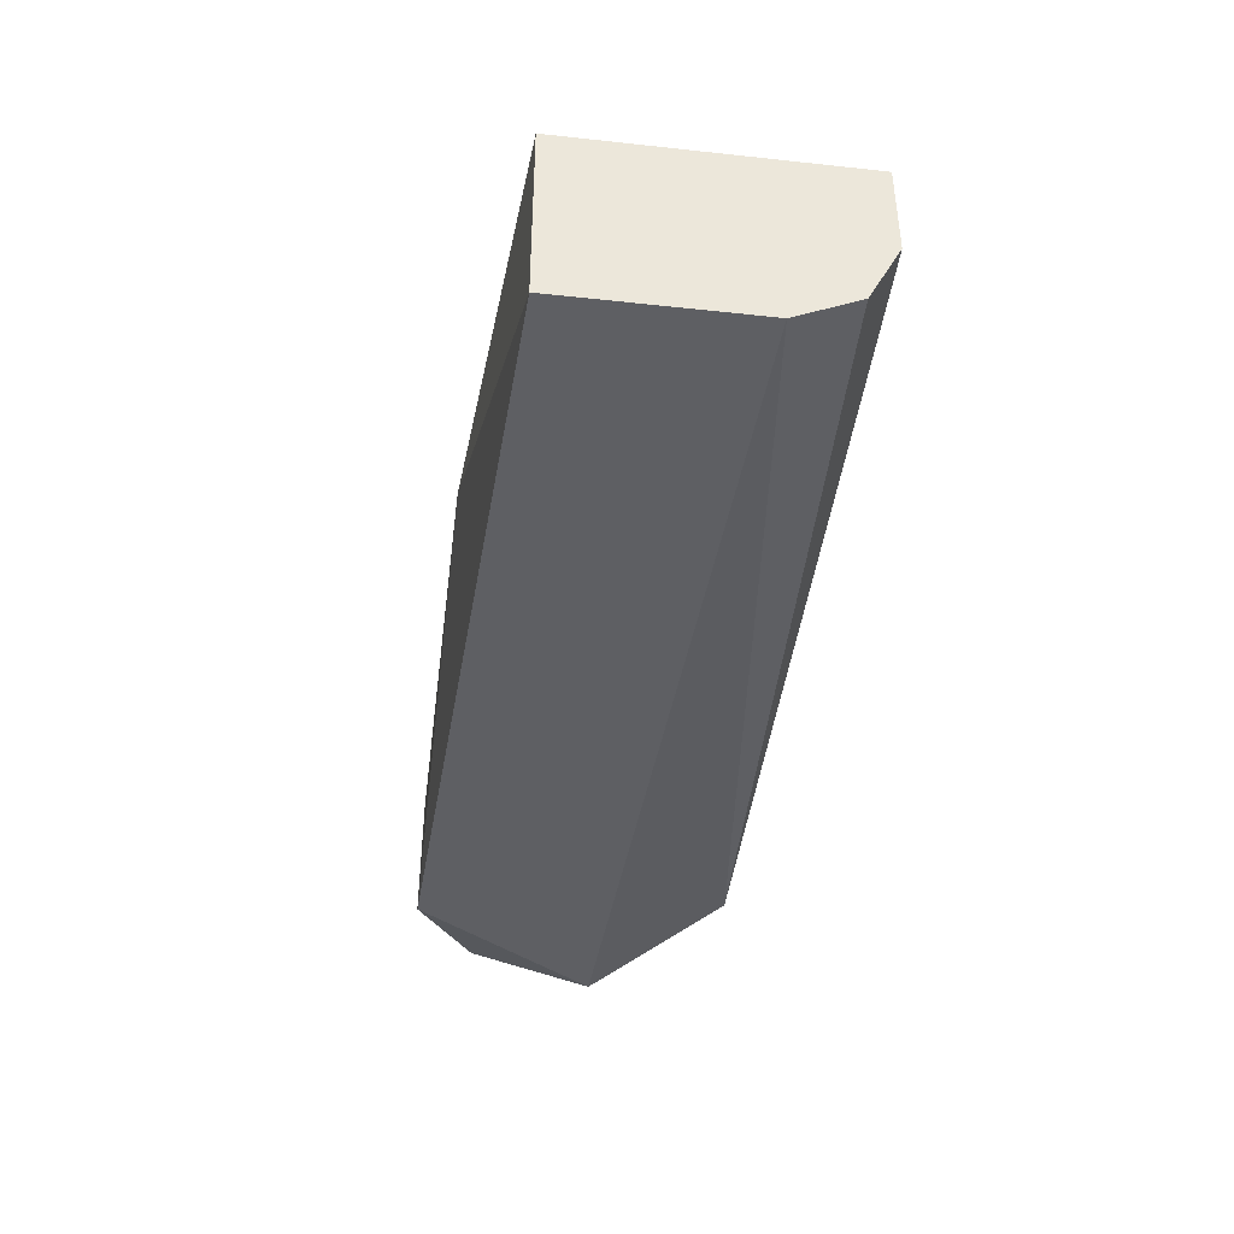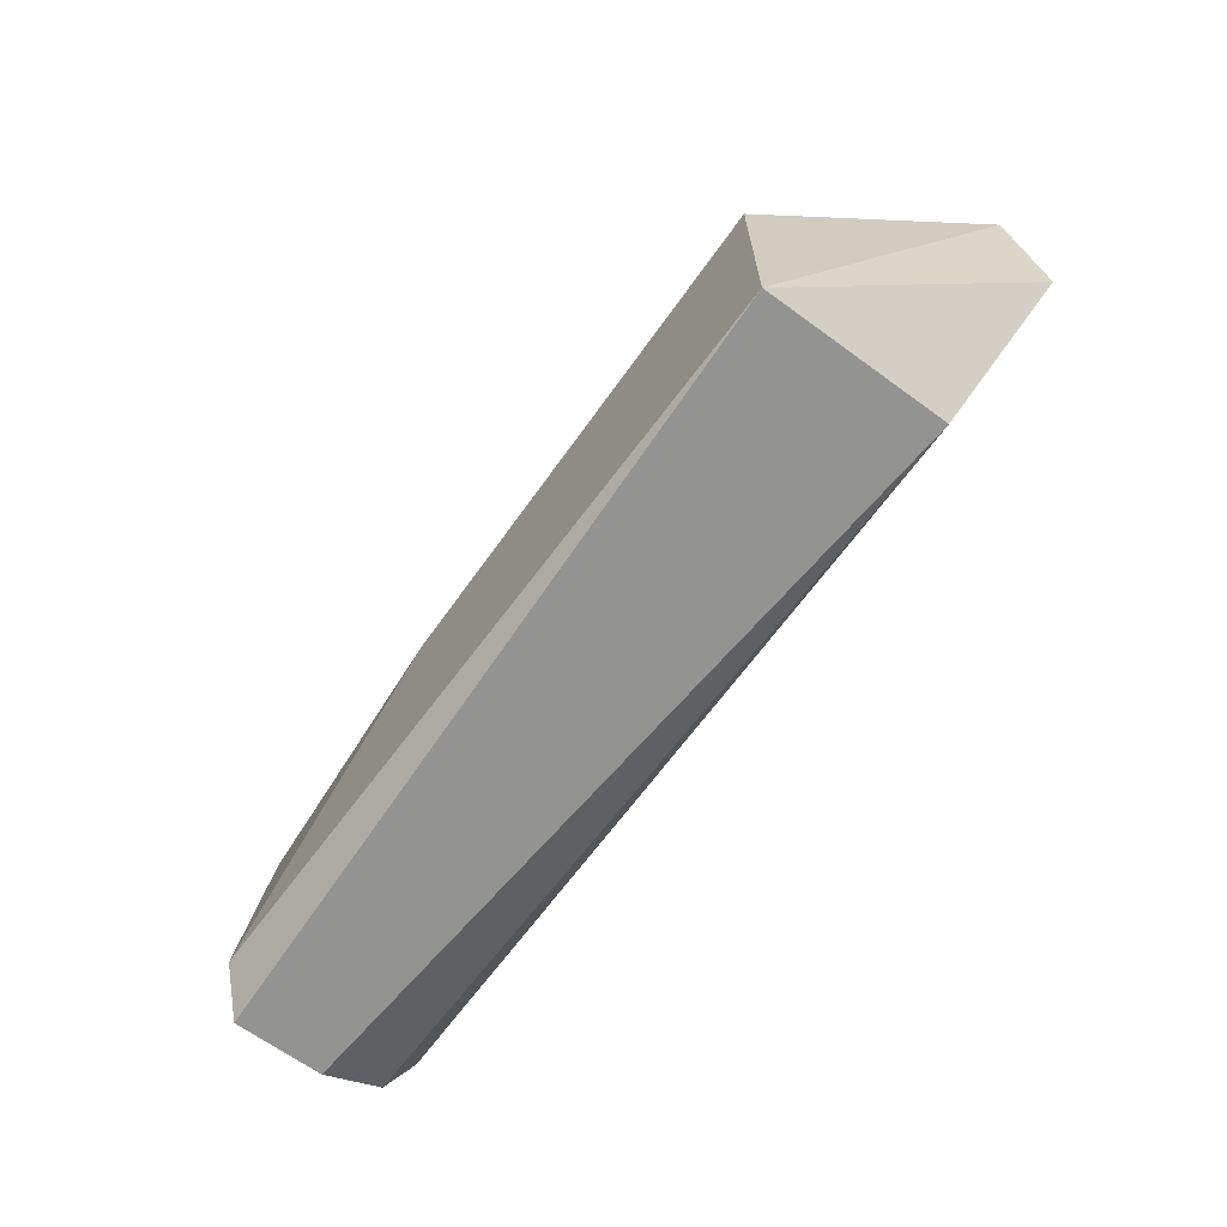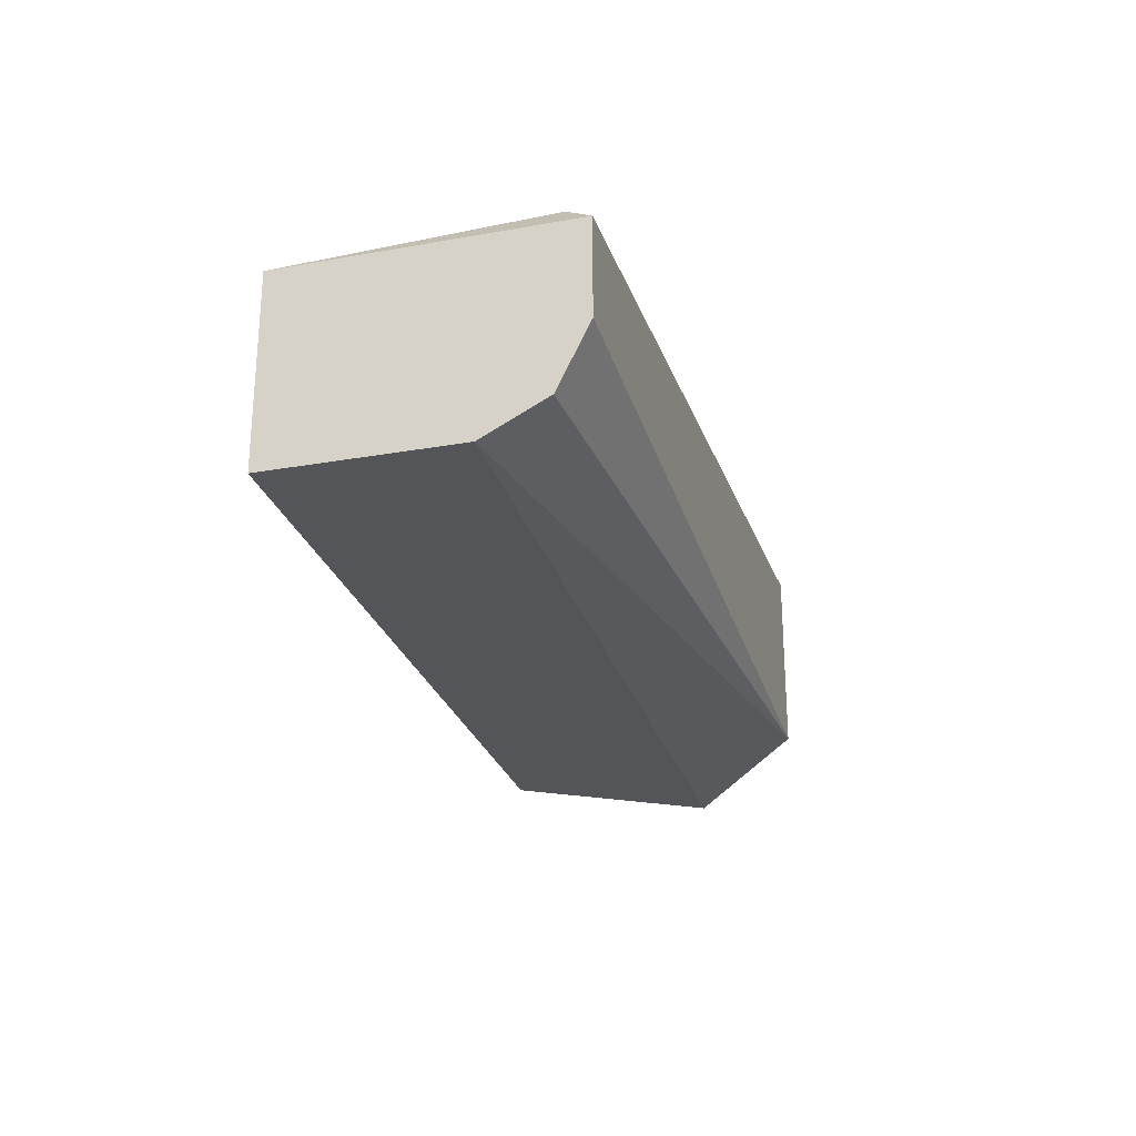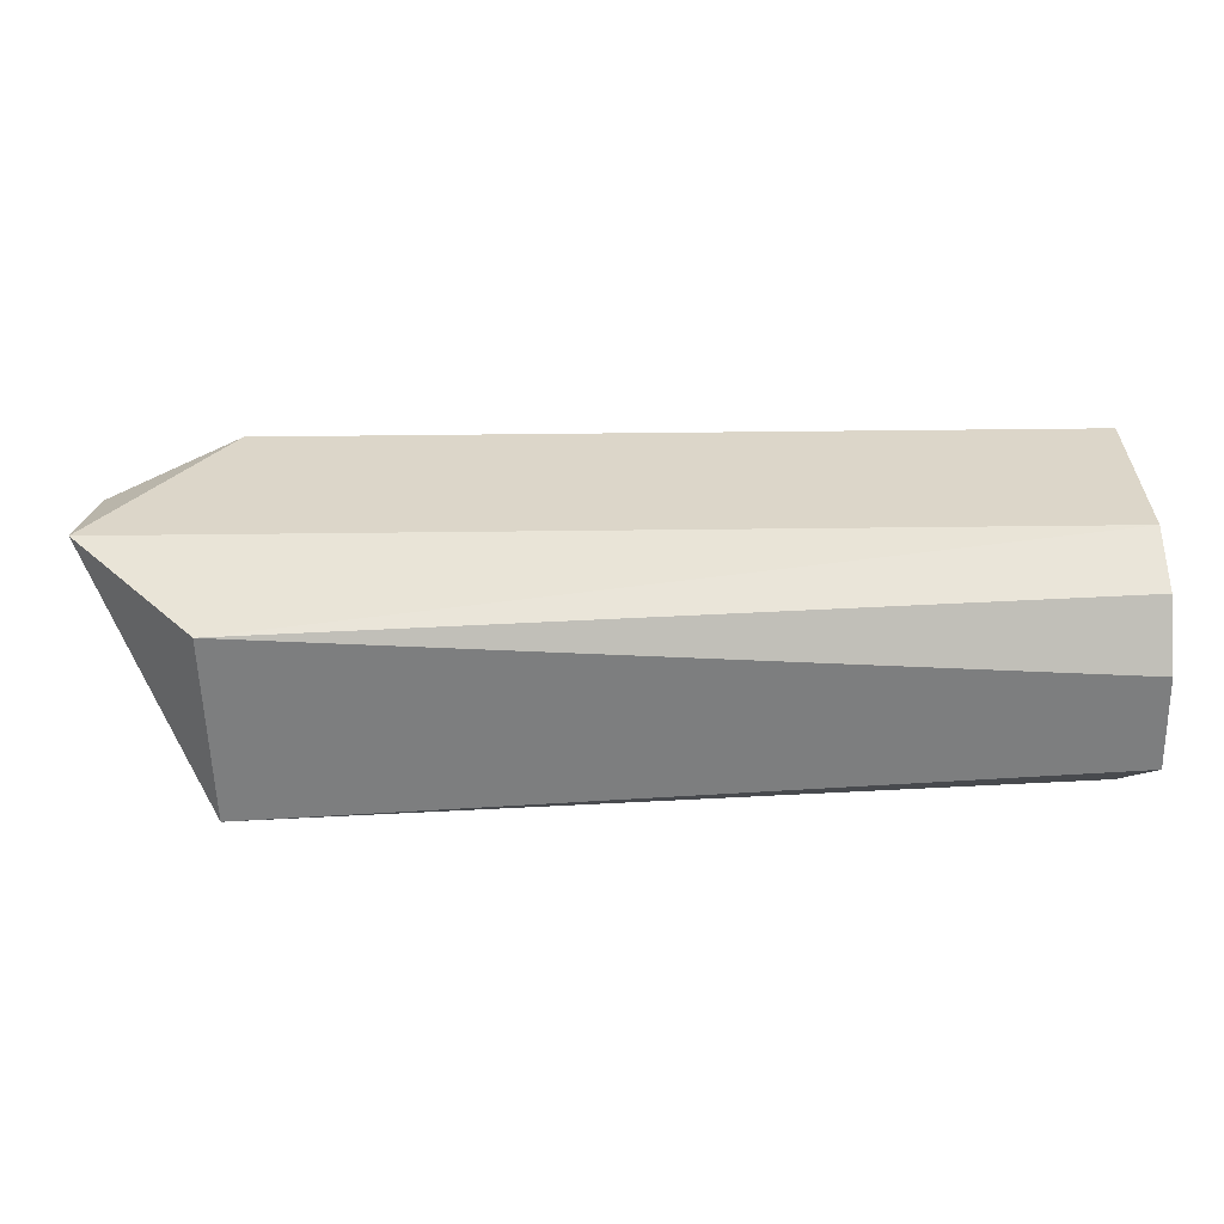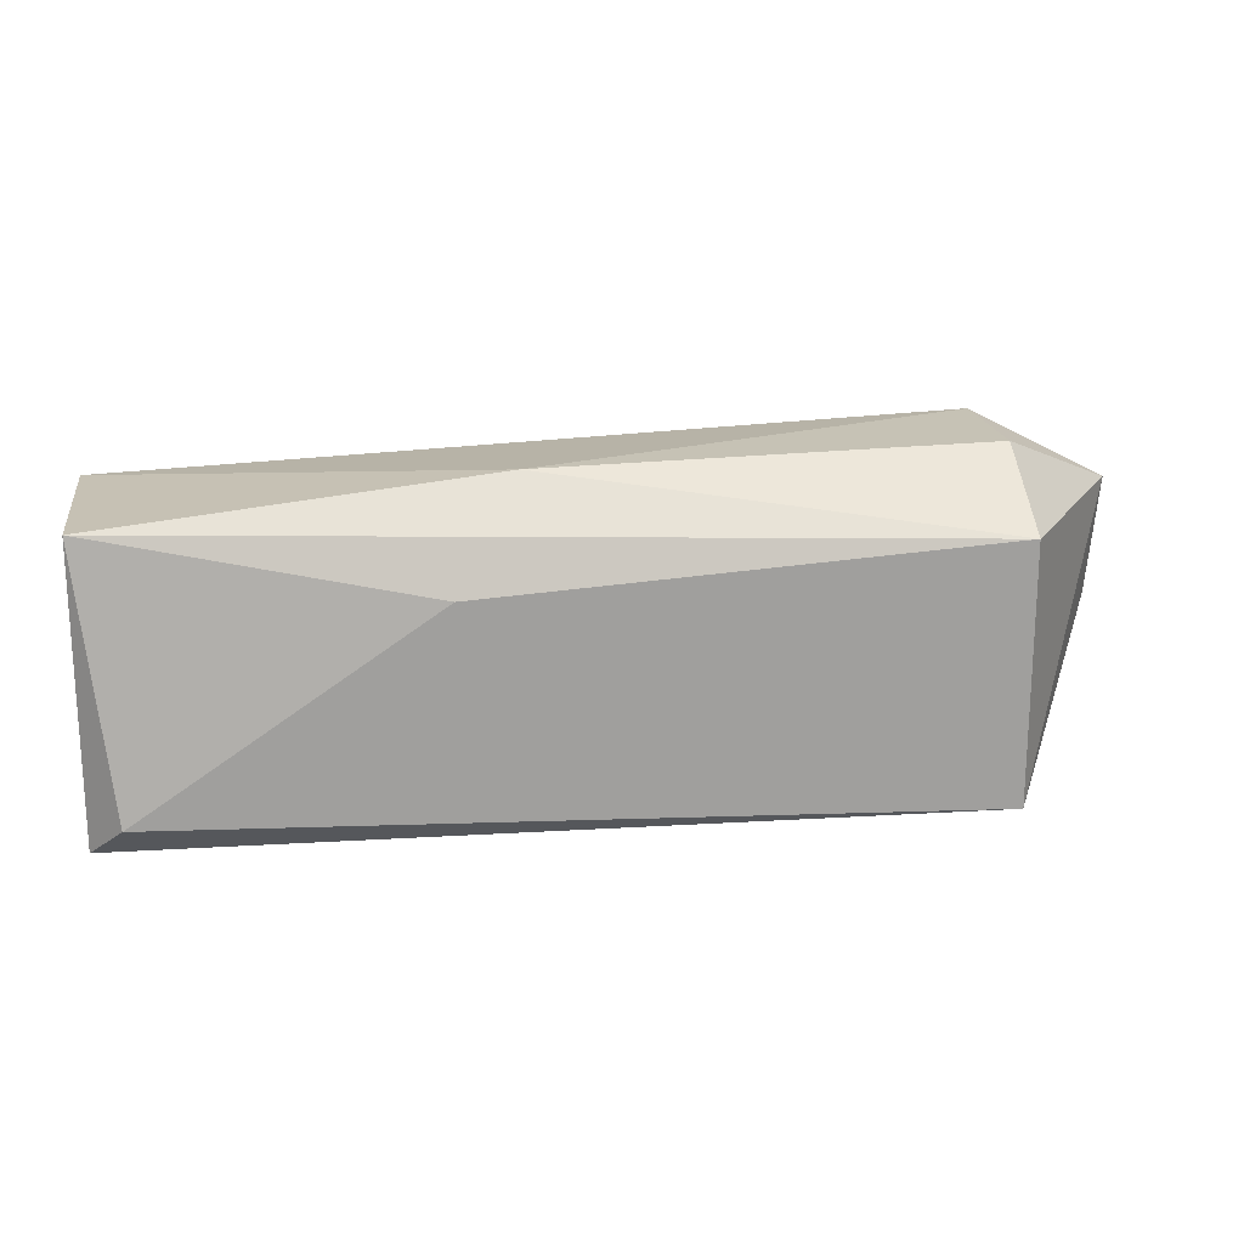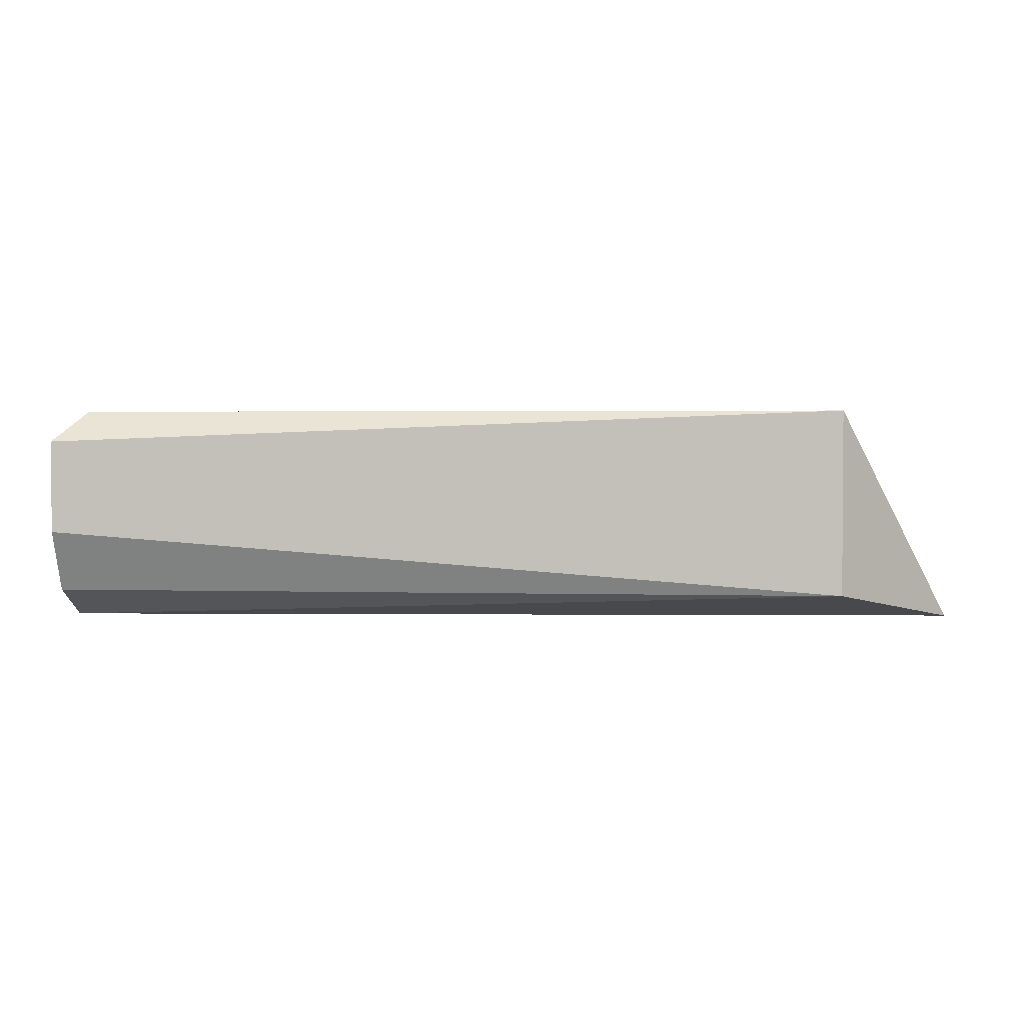
<metadata>
{"format":"obj","ext":"obj","renderer":"f3d","projection":"perspective","resolution":1024,"background":"white","views":[{"elev":-40.9,"azim":-97.5,"up":"+Z"},{"elev":-66.6,"azim":53.8,"up":"+Y"},{"elev":-24.7,"azim":-73.8,"up":"+Z"},{"elev":-59.3,"azim":-178.3,"up":"+Y"},{"elev":18.9,"azim":-8.8,"up":"+Y"},{"elev":2.3,"azim":3.4,"up":"+Z"}]}
</metadata>
<code>
v 0.0117 0.01951 0.0246
v 0.0117 0.01951 0.02255
v 0.0117 0.0144 0.02613
v 0.0117 0.0144 0.02306
v 0.0117 0.01849 0.02613
v -0.001087 0.01491 0.02613
v -0.001599 0.01491 0.02306
v -0.001599 0.01593 0.02255
v -0.001599 0.0144 0.02408
v -0.001599 0.0144 0.02562
v -0.001599 0.019 0.02562
v -0.001599 0.019 0.02255
v 0.003516 0.01798 0.02613
v 0.00454 0.01951 0.02511
v 0.01374 0.01644 0.02255
v 0.01374 0.01849 0.02306
f 8 4 7
f 9 4 3
f 9 11 12
f 6 3 5
f 3 4 15
f 12 2 15
f 12 15 8
f 9 12 8
f 15 4 8
f 1 2 14
f 2 12 14
f 12 11 14
f 11 5 14
f 5 1 14
f 2 1 16
f 1 5 16
f 5 3 16
f 3 15 16
f 15 2 16
f 9 3 10
f 11 9 10
f 3 6 10
f 6 11 10
f 11 6 13
f 5 11 13
f 6 5 13
f 4 9 7
f 9 8 7

</code>
